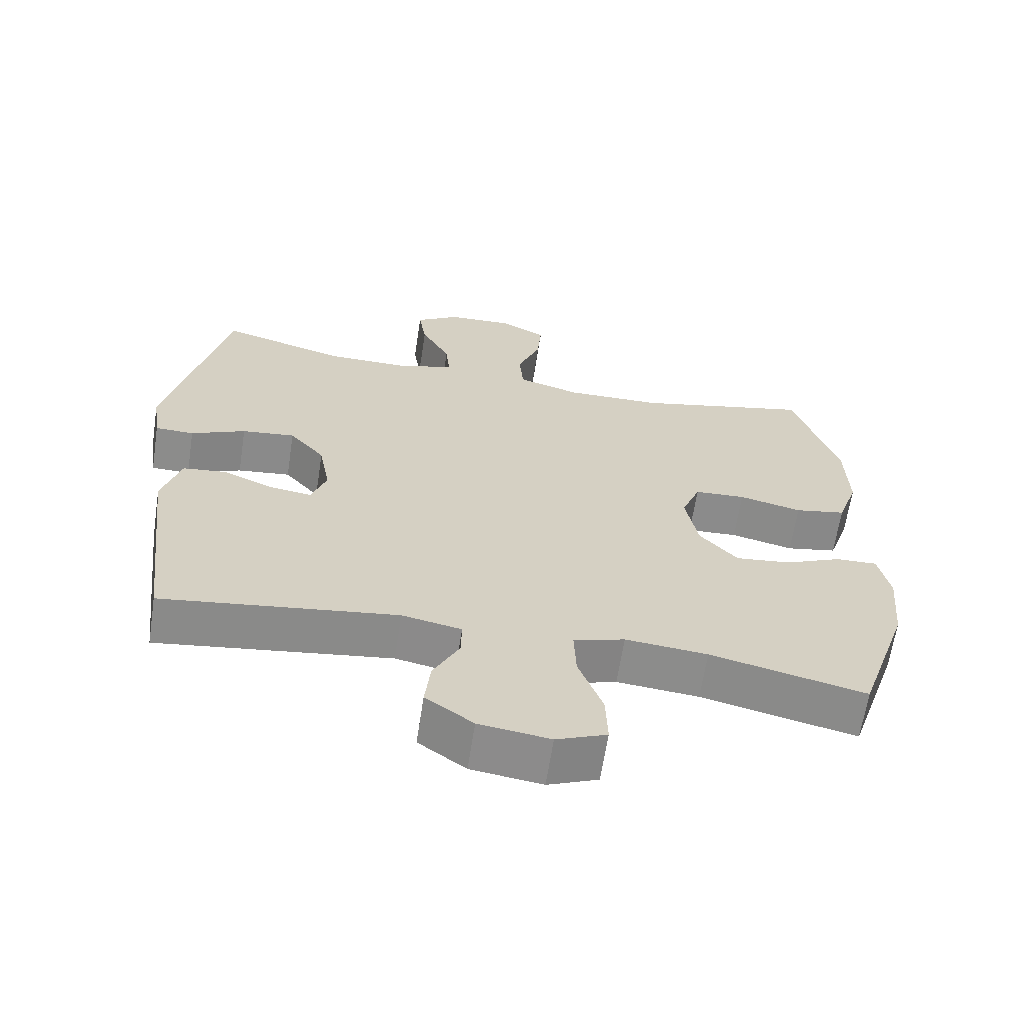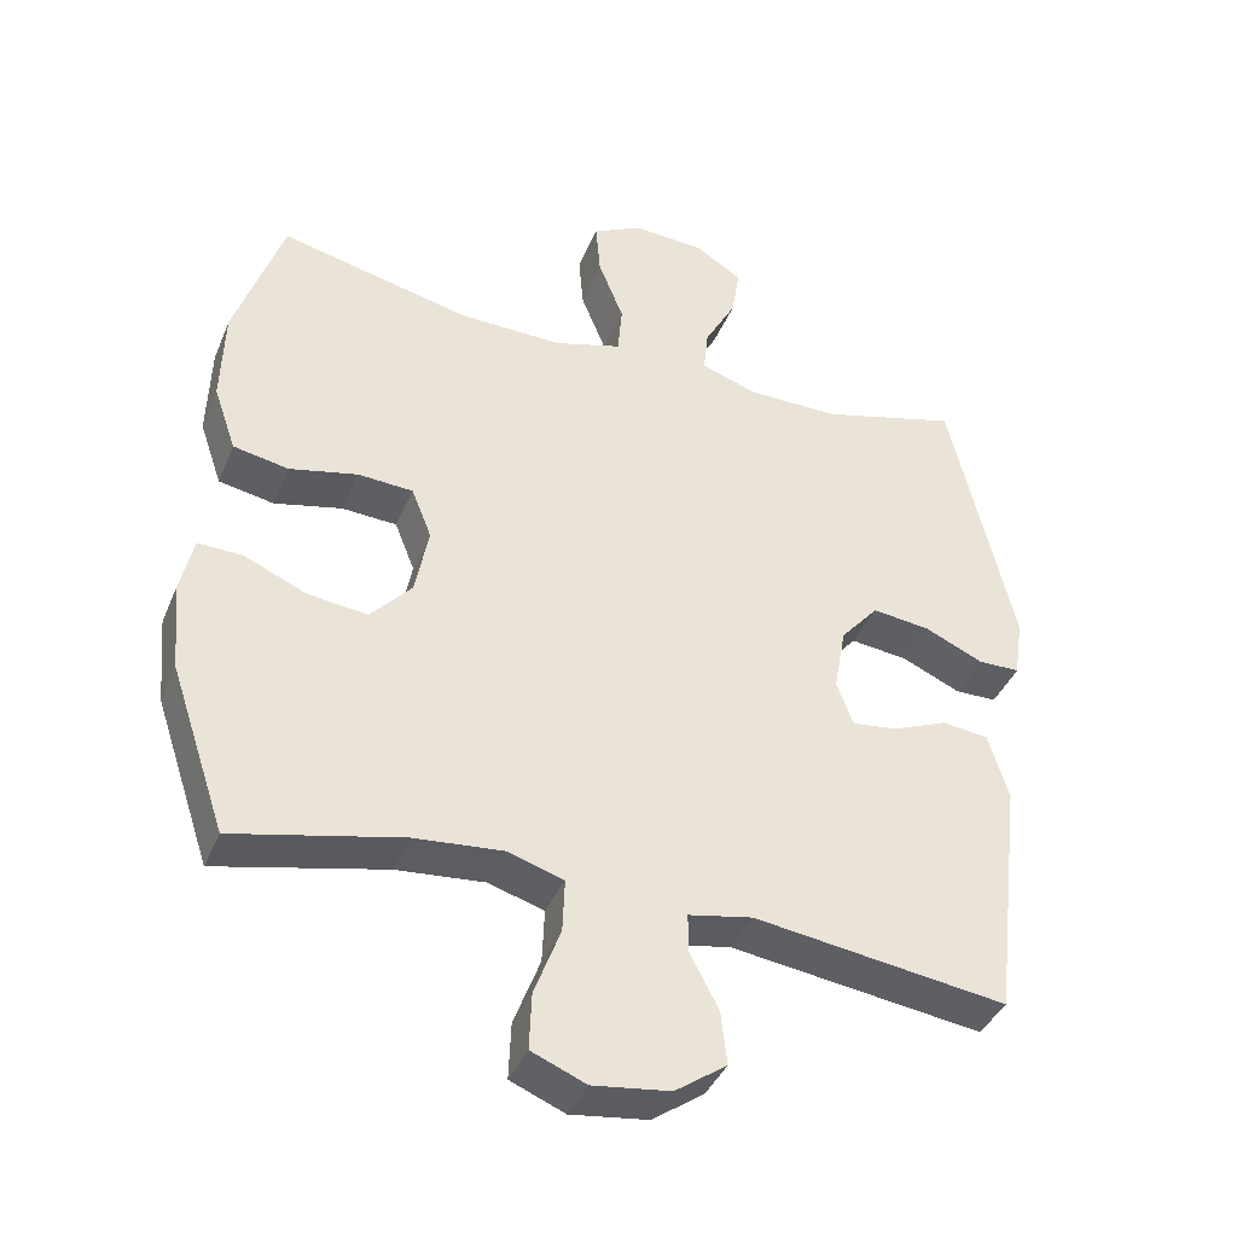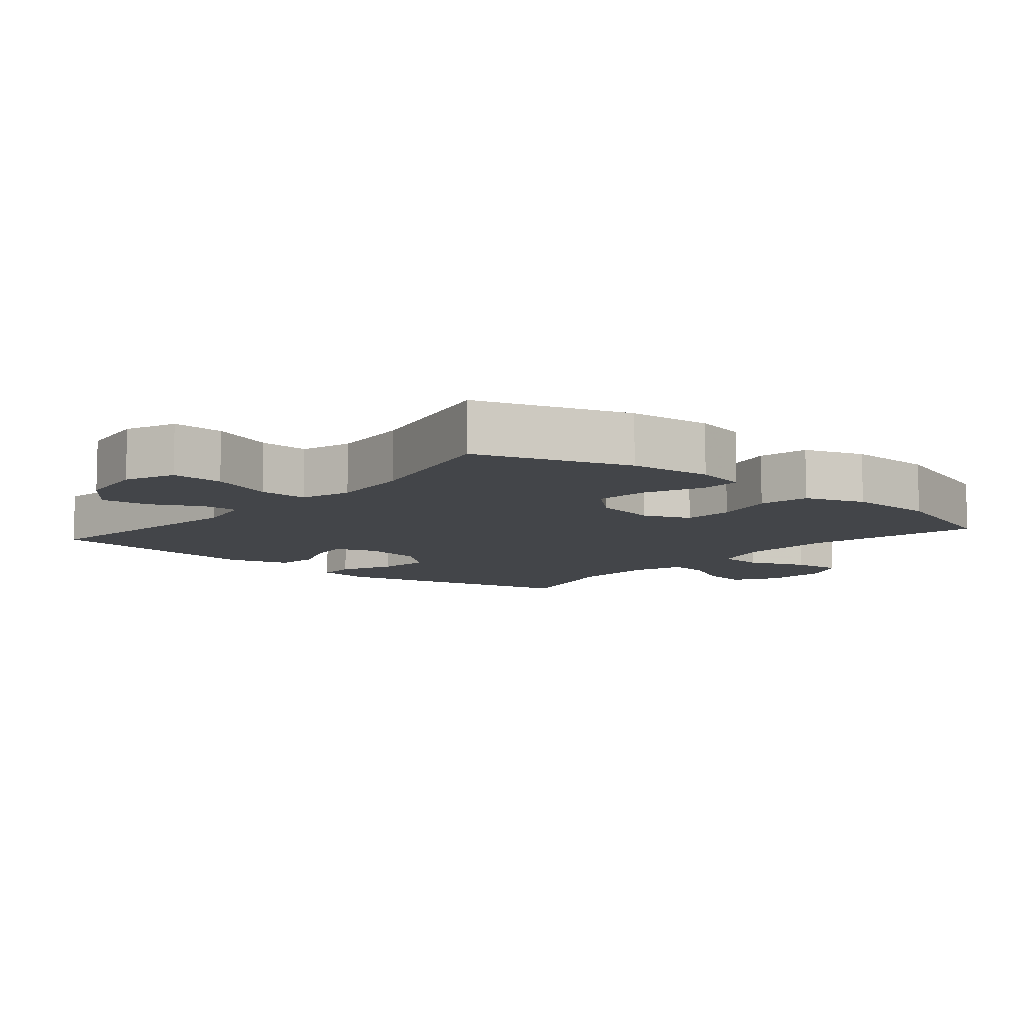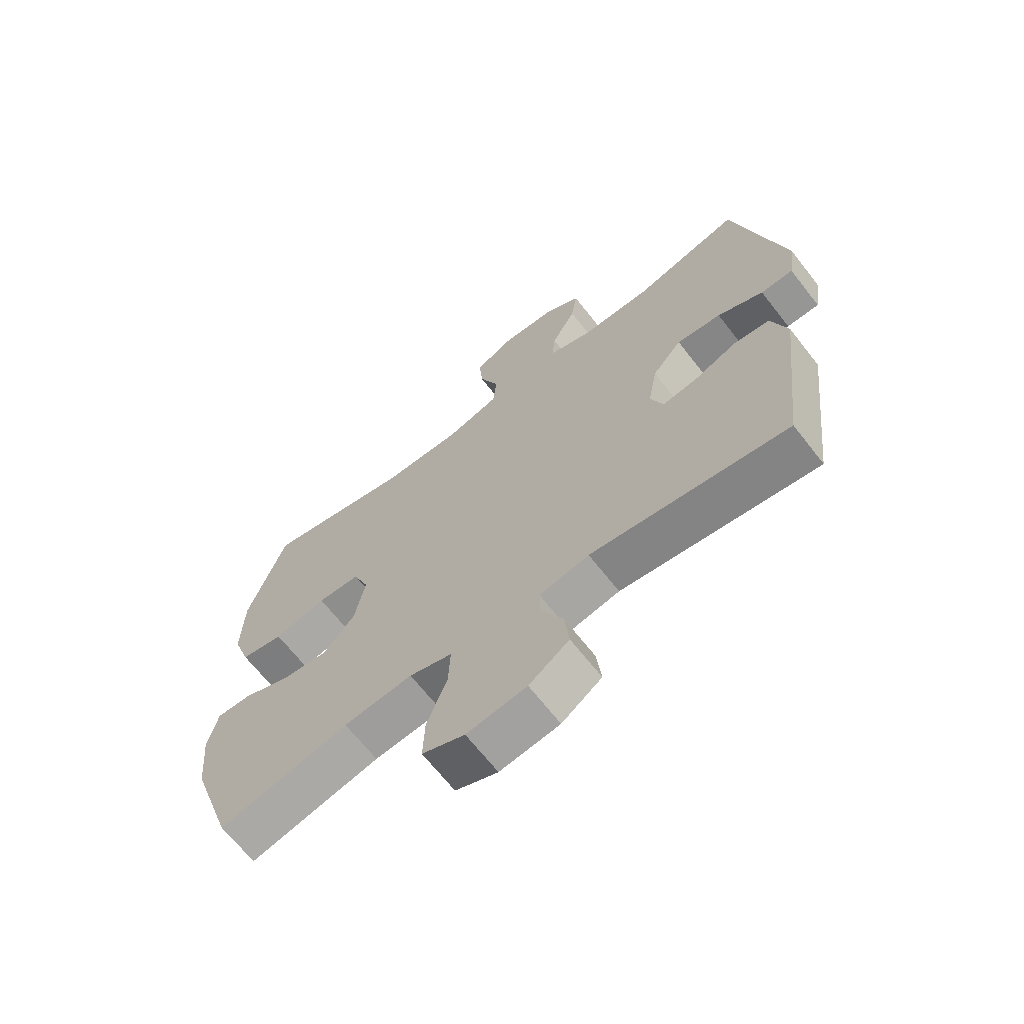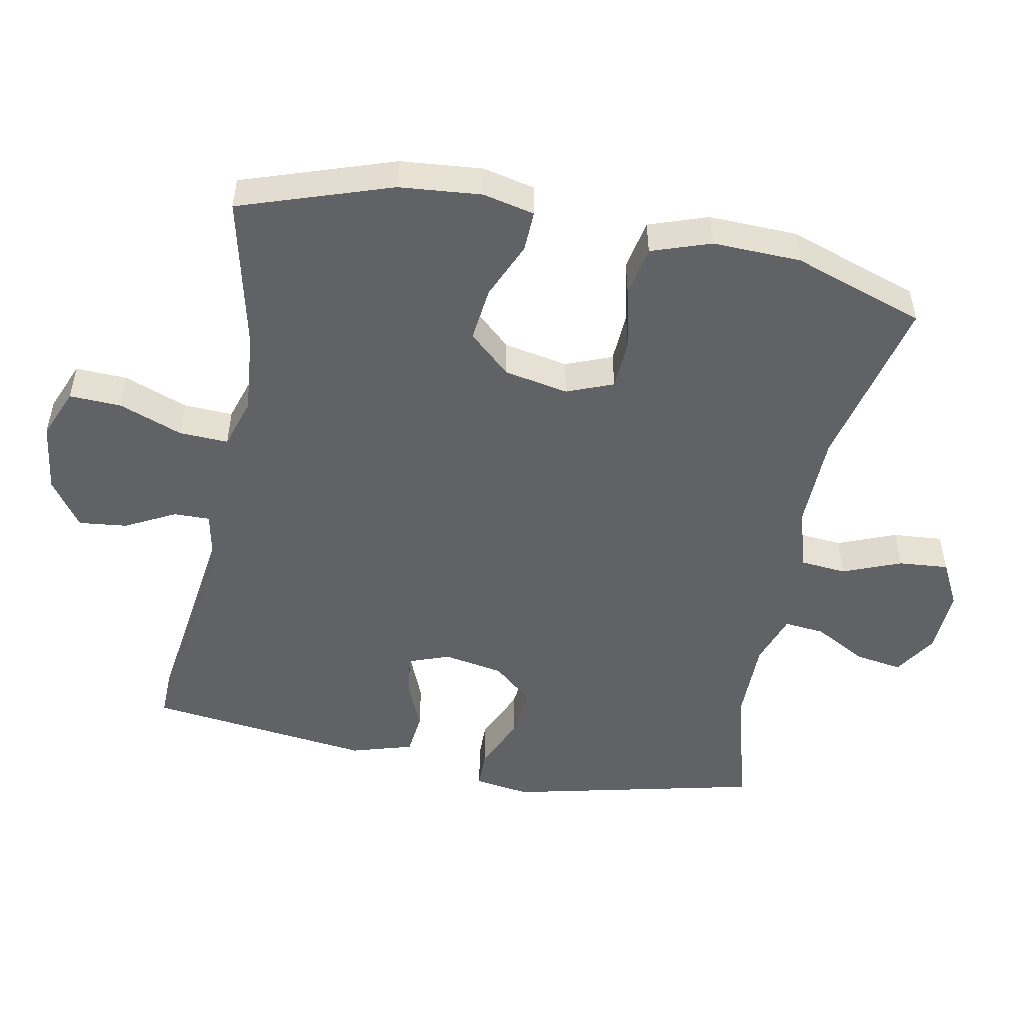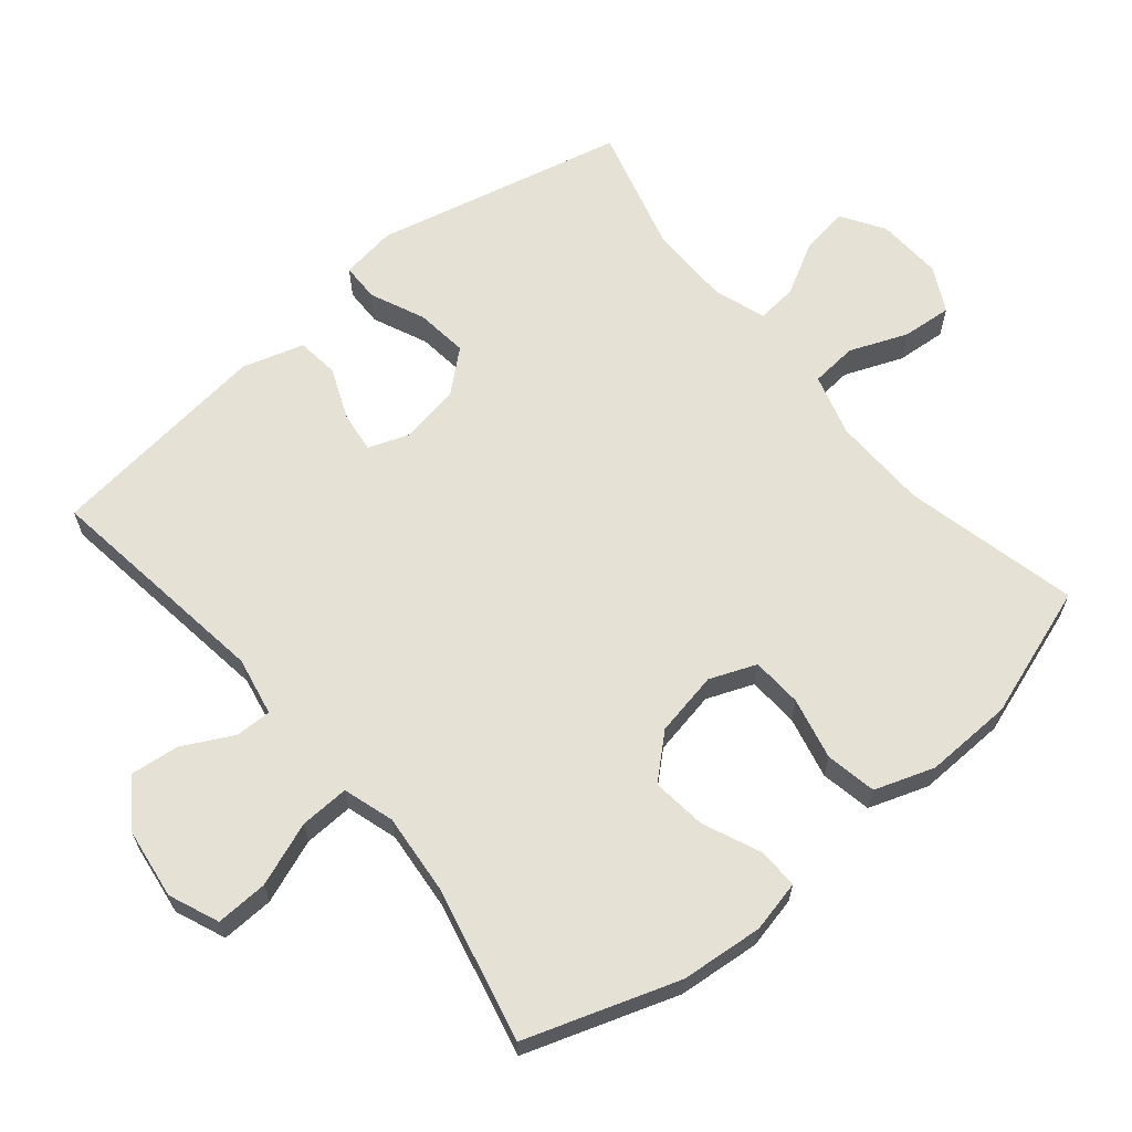
<metadata>
{"format":"obj","ext":"obj","renderer":"f3d","projection":"perspective","resolution":1024,"background":"white","views":[{"elev":-64.1,"azim":171.3,"up":"+Z"},{"elev":-39.9,"azim":-21.3,"up":"+Z"},{"elev":-8.9,"azim":-130.2,"up":"+Y"},{"elev":-67.0,"azim":38.0,"up":"+Z"},{"elev":-50.5,"azim":-101.0,"up":"+Y"},{"elev":64.1,"azim":-129.7,"up":"+Y"}]}
</metadata>
<code>
v 0.5 0.07 -0.5
v 0.161 0.07 -0.454
v 0.075 0.07 -0.471
v 0.076 0.07 -0.524
v 0.114 0.07 -0.597
v 0.122 0.07 -0.668
v 0.053 0.07 -0.717
v -0.05 0.07 -0.731
v -0.123 0.07 -0.701
v -0.12 0.07 -0.625
v -0.085 0.07 -0.532
v -0.082 0.07 -0.46
v -0.156 0.07 -0.437
v -0.275 0.07 -0.448
v -0.5 0.07 -0.5
v -0.575 0.07 -0.278
v -0.586 0.07 -0.158
v -0.569 0.07 -0.082
v -0.509 0.07 -0.084
v -0.426 0.07 -0.12
v -0.346 0.07 -0.129
v -0.291 0.07 -0.068
v -0.273 0.07 0.026
v -0.3 0.07 0.094
v -0.374 0.07 0.098
v -0.465 0.07 0.077
v -0.539 0.07 0.091
v -0.569 0.07 0.178
v -0.565 0.07 0.307
v -0.5 0.07 0.5
v -0.245 0.07 0.441
v -0.106 0.07 0.438
v -0.015 0.07 0.465
v -0.009 0.07 0.533
v -0.043 0.07 0.618
v -0.049 0.07 0.691
v 0.017 0.07 0.725
v 0.113 0.07 0.72
v 0.176 0.07 0.68
v 0.165 0.07 0.611
v 0.123 0.07 0.534
v 0.117 0.07 0.475
v 0.193 0.07 0.449
v 0.316 0.07 0.449
v 0.5 0.07 0.5
v 0.585 0.07 0.132
v 0.573 0.07 0.051
v 0.517 0.07 0.05
v 0.438 0.07 0.085
v 0.361 0.07 0.094
v 0.31 0.07 0.035
v 0.294 0.07 -0.053
v 0.316 0.07 -0.113
v 0.376 0.07 -0.105
v 0.451 0.07 -0.074
v 0.513 0.07 -0.081
v 0.54 0.07 -0.171
v 0.5 0 -0.5
v 0.161 0 -0.454
v 0.075 0 -0.471
v 0.076 0 -0.524
v 0.114 0 -0.597
v 0.122 0 -0.668
v 0.053 0 -0.717
v -0.05 0 -0.731
v -0.123 0 -0.701
v -0.12 0 -0.625
v -0.085 0 -0.532
v -0.082 0 -0.46
v -0.156 0 -0.437
v -0.275 0 -0.448
v -0.5 0 -0.5
v -0.575 0 -0.278
v -0.586 0 -0.158
v -0.569 0 -0.082
v -0.509 0 -0.084
v -0.426 0 -0.12
v -0.346 0 -0.129
v -0.291 0 -0.068
v -0.273 0 0.026
v -0.3 0 0.094
v -0.374 0 0.098
v -0.465 0 0.077
v -0.539 0 0.091
v -0.569 0 0.178
v -0.565 0 0.307
v -0.5 0 0.5
v -0.245 0 0.441
v -0.106 0 0.438
v -0.015 0 0.465
v -0.009 0 0.533
v -0.043 0 0.618
v -0.049 0 0.691
v 0.017 0 0.725
v 0.113 0 0.72
v 0.176 0 0.68
v 0.165 0 0.611
v 0.123 0 0.534
v 0.117 0 0.475
v 0.193 0 0.449
v 0.316 0 0.449
v 0.5 0 0.5
v 0.585 0 0.132
v 0.573 0 0.051
v 0.517 0 0.05
v 0.438 0 0.085
v 0.361 0 0.094
v 0.31 0 0.035
v 0.294 0 -0.053
v 0.316 0 -0.113
v 0.376 0 -0.105
v 0.451 0 -0.074
v 0.513 0 -0.081
v 0.54 0 -0.171
f 57 1 2
f 56 57 2
f 55 56 2
f 54 55 2
f 53 54 2 3
f 52 53 3
f 51 52 3
f 47 48 49
f 46 47 49
f 45 46 49
f 44 45 49
f 43 44 49 50
f 42 43 50 51
f 39 40 41
f 38 39 41
f 37 38 41
f 36 37 41
f 35 36 41
f 34 35 41
f 33 34 41 42
f 42 51 3
f 33 42 3
f 32 33 3
f 29 30 31
f 28 29 31
f 27 28 31
f 26 27 31
f 25 26 31
f 24 25 31 32
f 18 19 20
f 17 18 20
f 16 17 20
f 15 16 20
f 14 15 20
f 13 14 20 21
f 12 13 21 22
f 9 10 11
f 8 9 11
f 7 8 11
f 6 7 11
f 5 6 11
f 4 5 11
f 4 11 12
f 32 3 4
f 24 32 4
f 23 24 4
f 4 12 22 23
f 59 58 114
f 59 114 113
f 59 113 112
f 59 112 111
f 60 59 111 110
f 60 110 109
f 60 109 108
f 106 105 104
f 106 104 103
f 106 103 102
f 106 102 101
f 107 106 101 100
f 108 107 100 99
f 98 97 96
f 98 96 95
f 98 95 94
f 98 94 93
f 98 93 92
f 98 92 91
f 99 98 91 90
f 60 108 99
f 60 99 90
f 60 90 89
f 88 87 86
f 88 86 85
f 88 85 84
f 88 84 83
f 88 83 82
f 89 88 82 81
f 77 76 75
f 77 75 74
f 77 74 73
f 77 73 72
f 77 72 71
f 78 77 71 70
f 79 78 70 69
f 68 67 66
f 68 66 65
f 68 65 64
f 68 64 63
f 68 63 62
f 68 62 61
f 69 68 61
f 61 60 89
f 61 89 81
f 61 81 80
f 80 79 69 61
f 1 58 59 2
f 2 59 60 3
f 3 60 61 4
f 4 61 62 5
f 5 62 63 6
f 6 63 64 7
f 7 64 65 8
f 8 65 66 9
f 9 66 67 10
f 10 67 68 11
f 11 68 69 12
f 12 69 70 13
f 13 70 71 14
f 14 71 72 15
f 15 72 73 16
f 16 73 74 17
f 17 74 75 18
f 18 75 76 19
f 19 76 77 20
f 20 77 78 21
f 21 78 79 22
f 22 79 80 23
f 23 80 81 24
f 24 81 82 25
f 25 82 83 26
f 26 83 84 27
f 27 84 85 28
f 28 85 86 29
f 29 86 87 30
f 30 87 88 31
f 31 88 89 32
f 32 89 90 33
f 33 90 91 34
f 34 91 92 35
f 35 92 93 36
f 36 93 94 37
f 37 94 95 38
f 38 95 96 39
f 39 96 97 40
f 40 97 98 41
f 41 98 99 42
f 42 99 100 43
f 43 100 101 44
f 44 101 102 45
f 45 102 103 46
f 46 103 104 47
f 47 104 105 48
f 48 105 106 49
f 49 106 107 50
f 50 107 108 51
f 51 108 109 52
f 52 109 110 53
f 53 110 111 54
f 54 111 112 55
f 55 112 113 56
f 56 113 114 57
f 57 114 58 1

</code>
